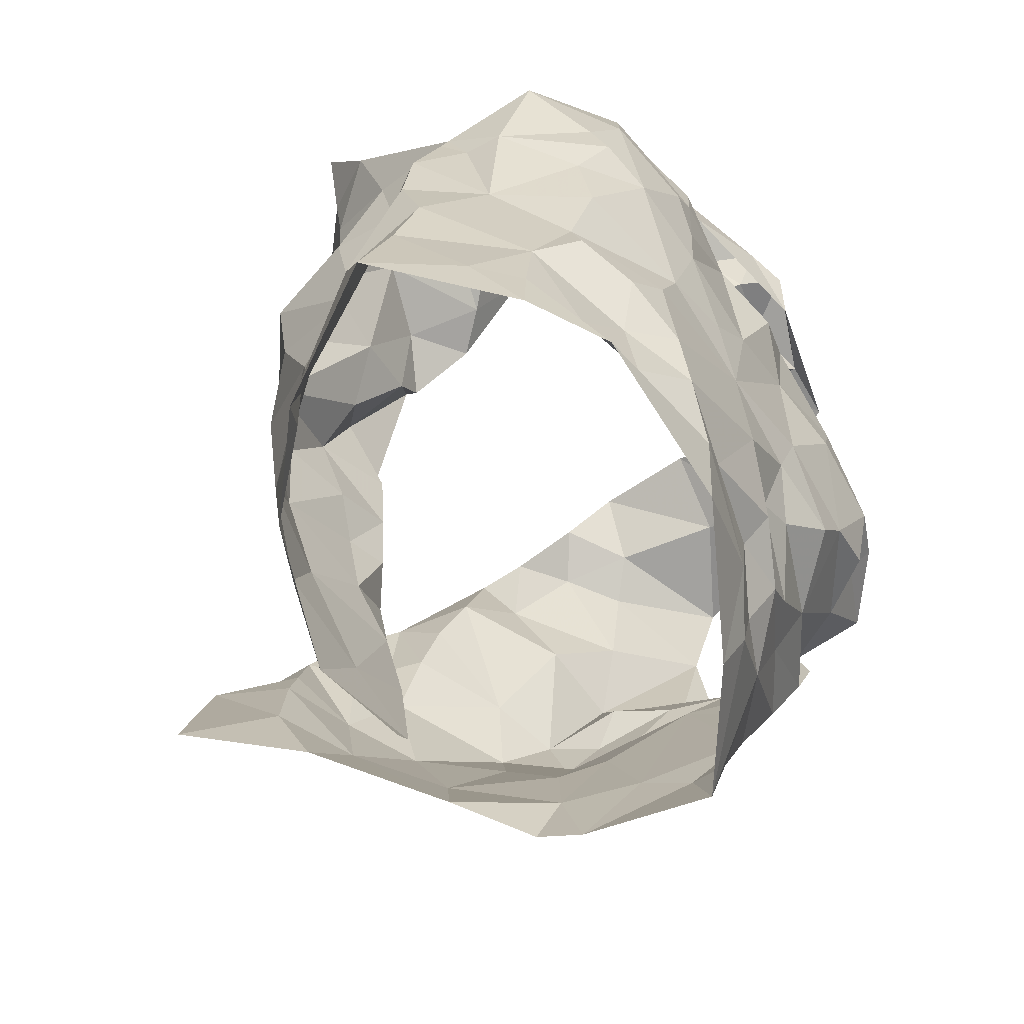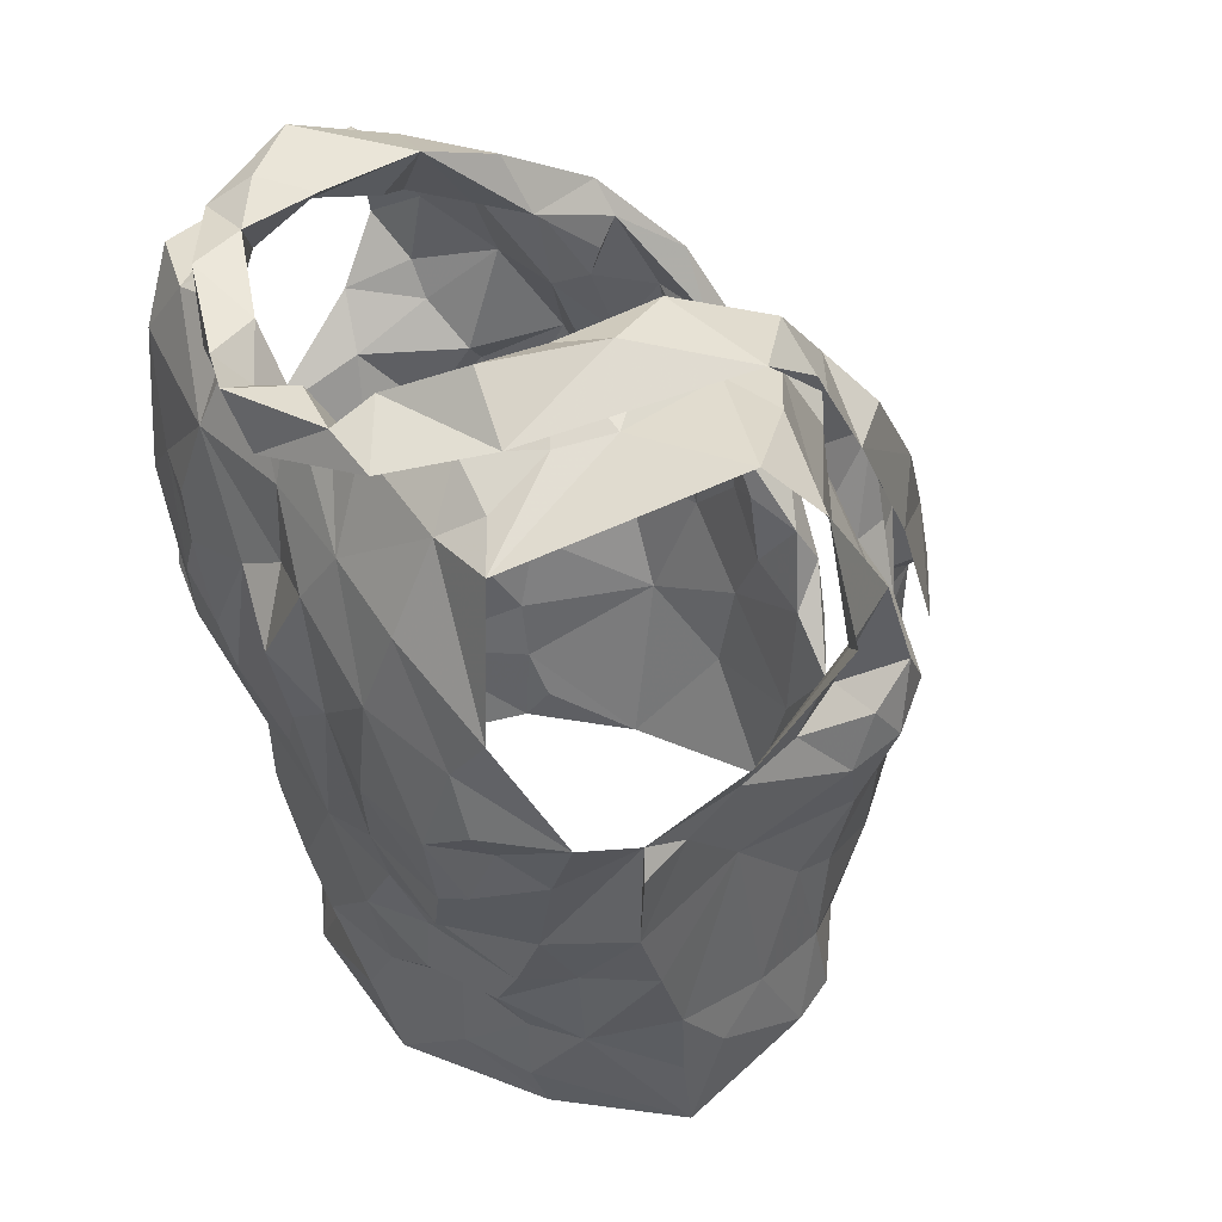
<metadata>
{"format":"obj","ext":"obj","renderer":"f3d","projection":"perspective","resolution":1024,"background":"white","views":[{"elev":-74.3,"azim":120.2,"up":"+Y"},{"elev":35.0,"azim":-125.1,"up":"+Y"}]}
</metadata>
<code>
v -1.089 0.02374 0.03859
v -1.082 0.03813 0.03479
v -1.068 0.1314 0.04351
v -1.065 0.1492 0.0302
v -1.051 0.1843 0.01347
v -1.036 0.1969 0.008063
v -1.051 0.128 -0.04401
v -1.043 0.1094 -0.0278
v -1.052 0.06003 -0.0272
v -1.052 0.03438 -0.01821
v -1.08 0.01137 0.03493
v -1.055 0.03912 0.001464
v -1.039 0.1742 -0.004705
v -1.051 0.1563 -0.008169
v -1.046 0.142 -0.03921
v -1.058 0.1247 -0.01037
v -1.081 0.05882 0.03279
v -1.047 0.08471 -0.02251
v -1.046 0.1356 -0.03676
v -1.057 0.1723 0.01481
v -1.058 0.1331 0.01315
v -1.07 0.1579 0.02198
v -1.07 0.09061 0.01161
v -1.246 0.03058 0.03152
v -1.248 0.06145 0.03317
v -1.269 0.1184 0.03985
v -1.306 0.1902 -0.01006
v -1.278 0.1164 -0.05739
v -1.271 0.08769 -0.05332
v -1.266 0.06412 -0.0424
v -1.255 0.01192 -0.02519
v -1.252 -0.01468 -0.01954
v -1.243 0.004189 0.03952
v -1.257 0.01847 -0.01202
v -1.248 6.379e-06 0.02514
v -1.273 0.1386 -0.002479
v -1.291 0.1518 -0.03079
v -1.254 0.06779 0.01653
v -1.253 0.03117 0.00471
v -1.274 0.1201 -0.0399
v -1.265 0.1442 0.01671
v -1.279 0.1362 -0.02616
v -1.272 0.116 0.01958
v -1.263 0.09533 -0.01309
v -1.261 0.03891 -0.0306
v -1.121 0.2036 0.06399
v -1.097 0.2507 -0.08043
v -1.179 0.2224 -0.1138
v -1.171 0.2396 -0.1178
v -1.163 0.2315 -0.1035
v -1.16 0.2245 -0.0913
v -1.108 0.2495 -0.0526
v -1.104 0.2409 -0.0198
v -1.12 0.2392 -0.006375
v -1.128 0.1968 0.05534
v -1.151 0.1811 0.05359
v -1.14 0.1475 0.0624
v -1.168 0.1382 0.06145
v -1.15 0.2436 -0.09513
v -1.2 0.08374 0.06916
v -1.157 0.242 -0.113
v -1.125 0.2504 -0.09993
v -1.131 0.228 -0.1018
v -1.184 0.09339 0.08101
v -1.146 0.1282 0.08184
v -1.186 0.1016 0.06797
v -1.123 0.2619 -0.02469
v -1.121 0.2583 -0.05754
v -1.181 0.1293 0.06972
v -1.16 0.1614 0.05757
v -1.107 0.2341 0.02455
v -1.133 0.2193 0.02936
v -1.133 0.2371 0.006318
v -1.096 0.2542 -0.01569
v -1.089 0.264 -0.04905
v -1.104 0.2596 -0.06887
v -1.133 0.2331 -0.09053
v -1.182 0.1157 0.07892
v -1.167 0.1508 0.07639
v -1.142 0.2159 0.05469
v -1.151 0.1964 0.05631
v -1.112 0.2456 -0.0314
v -1.119 0.2525 -0.08099
v -1.152 0.1838 0.07111
v -1.134 0.2287 0.03458
v -1.128 0.2396 0.03146
v -1.126 0.2558 -0.0005065
v -1.075 0.2304 -0.08336
v -1.196 0.02518 0.06532
v -1.204 0.04063 0.06672
v -1.161 0.01887 0.07412
v -1.113 0.2264 0.02025
v -1.078 0.2408 -0.05128
v -1.109 0.2402 -0.07301
v -1.053 0.2374 -0.007421
v -1.112 0.01382 0.05881
v -1.165 0.1102 0.06796
v -1.177 0.05669 0.07241
v -1.082 0.08517 0.03793
v -1.087 0.2424 -0.0142
v -1.138 0.05338 0.07385
v -1.078 0.1107 0.04569
v -1.154 0.1325 0.06635
v -1.124 0.1682 0.06318
v -1.081 0.1617 0.05168
v -1.126 0.2066 0.03111
v -1.093 0.139 0.06032
v -1.059 0.2104 0.01255
v -1.118 0.1787 0.04606
v -1.112 0.07114 0.06613
v -1.146 0.08439 0.07403
v -1.125 0.1089 0.07297
v -1.098 0.1106 0.06385
v -1.115 0.1424 0.06906
v -1.104 0.1936 0.03156
v -1.074 0.1924 0.03153
v -1.086 0.226 0.01244
v -1.204 0.09578 0.1068
v -1.242 0.2002 0.04249
v -1.252 0.2367 0.01702
v -1.18 0.2197 -0.09069
v -1.194 0.2232 -0.08979
v -1.241 0.2391 -0.006363
v -1.229 0.2022 0.03898
v -1.21 0.1814 0.05093
v -1.209 0.1612 0.06153
v -1.21 0.142 0.06982
v -1.193 0.1476 0.09098
v -1.197 0.1222 0.08942
v -1.187 0.1291 0.1039
v -1.183 0.2408 -0.1002
v -1.206 0.2406 -0.1057
v -1.226 0.2008 0.0616
v -1.169 0.08721 0.1281
v -1.227 0.2591 -0.07458
v -1.214 0.105 0.09763
v -1.196 0.1349 0.1065
v -1.244 0.2434 -0.07784
v -1.221 0.2557 -0.01106
v -1.226 0.2366 -0.1057
v -1.221 0.2313 -0.07734
v -1.249 0.2275 0.02331
v -1.217 0.2208 0.03015
v -1.217 0.2177 0.04707
v -1.229 0.2427 0.02218
v -1.219 0.238 0.00788
v -1.227 0.1528 0.07367
v -1.179 0.09736 0.1271
v -1.233 0.2565 -0.03503
v -1.252 0.2459 -0.0004724
v -1.214 0.1684 0.08536
v -1.218 0.2519 -0.0462
v -1.205 0.1756 0.07763
v -1.207 0.2471 -0.09196
v -1.22 0.01007 0.05921
v -1.161 0.0359 0.1318
v -1.177 0.05162 0.1031
v -1.239 0.2345 -0.05963
v -1.282 0.2393 -0.02542
v -1.292 0.2242 -0.01066
v -1.179 0.08404 0.1034
v -1.236 0.2307 0.01791
v -1.245 0.08489 0.05282
v -1.184 0.02036 0.093
v -1.271 0.1327 0.02738
v -1.207 0.1431 0.08219
v -1.254 0.2319 0.004234
v -1.277 0.1644 0.009194
v -1.245 0.1808 0.03036
v -1.262 0.2014 0.01269
v -1.259 0.09092 0.03258
v -1.265 0.1407 0.04511
v -1.247 0.2382 -0.04344
v -1.203 0.09075 0.09389
v -1.182 0.1013 0.1029
v -1.242 0.1439 0.05376
v -1.254 0.1219 0.05957
v -1.227 0.04591 0.06528
v -1.203 0.05256 0.08888
v -1.291 0.1787 -0.0009198
v -1.275 0.1786 0.02587
v -1.225 0.08459 0.07868
v -1.215 0.1212 0.08109
v -1.073 0.1188 -0.08847
v -1.081 0.0857 -0.07647
v -1.087 0.05155 -0.06816
v -1.082 0.009249 -0.04982
v -1.05 -0.002708 -0.009054
v -1.047 0.1579 -0.07257
v -1.063 0.09051 -0.04654
v -1.052 0.127 -0.05681
v -1.08 0.03876 -0.05341
v -1.069 0.008437 -0.03651
v -1.249 0.1536 -0.09981
v -1.254 0.1343 -0.09752
v -1.208 0.06214 -0.0793
v -1.227 0.04858 -0.06657
v -1.216 0.01658 -0.05559
v -1.213 -0.007268 -0.05305
v -1.211 -0.02493 -0.04508
v -1.275 0.1251 -0.055
v -1.278 0.1378 -0.08054
v -1.242 0.07384 -0.06824
v -1.253 0.1241 -0.08889
v -1.26 0.1098 -0.07522
v -1.236 0.02172 -0.04835
v -1.243 0.05485 -0.05517
v -1.161 0.198 -0.09852
v -1.156 0.1683 -0.09612
v -1.156 0.1138 -0.0962
v -1.144 0.09544 -0.09144
v -1.207 0.1229 -0.1035
v -1.192 0.07454 -0.08732
v -1.194 0.03478 -0.07667
v -1.196 0.02635 -0.06589
v -1.193 -0.002609 -0.06418
v -1.255 0.2158 -0.09041
v -1.228 0.2134 -0.08944
v -1.162 -0.02703 -0.06808
v -1.263 0.1705 -0.09736
v -1.165 0.0147 -0.07222
v -1.173 0.04914 -0.08437
v -1.217 0.03353 -0.06689
v -1.195 0.05281 -0.07664
v -1.221 0.07689 -0.08934
v -1.195 0.1928 -0.1001
v -1.24 0.2225 -0.08004
v -1.153 -0.00293 -0.07404
v -1.159 0.07604 -0.08812
v -1.162 0.1449 -0.1065
v -1.193 0.09285 -0.09353
v -1.214 0.1563 -0.1047
v -1.246 0.106 -0.09362
v -1.238 0.1242 -0.1028
v -1.224 0.1837 -0.1008
v -1.181 0.1741 -0.1044
v -1.229 0.09394 -0.09304
v -1.182 0.1321 -0.09914
v -1.111 0.1709 -0.1033
v -1.105 0.1395 -0.1008
v -1.116 0.1254 -0.09835
v -1.106 0.04521 -0.07599
v -1.115 0.0262 -0.067
v -1.123 0.002123 -0.06616
v -1.079 0.2073 -0.09335
v -1.123 0.2319 -0.08662
v -1.095 0.2268 -0.08974
v -1.123 0.1988 -0.1015
v -1.084 -0.01258 -0.04815
v -1.101 0.003689 -0.05869
v -1.084 0.06395 -0.06577
v -1.128 0.0358 -0.08013
v -1.075 0.1581 -0.09403
v -1.106 -0.02131 -0.06502
v -1.073 0.1093 -0.07654
v -1.068 0.1333 -0.08505
v -1.138 0.0195 -0.07792
v -1.116 0.06054 -0.08245
v -1.092 0.1732 -0.09761
v -1.091 0.1121 -0.09234
v -1.121 0.08529 -0.08644
v -1.112 0.1538 -0.102
v -1.121 0.1104 -0.09508
v -1.141 0.161 -0.1004
f 102 99 23
f 1 11 2
f 3 102 23
f 14 20 22
f 2 12 17
f 13 6 5
f 12 188 10
f 18 8 23
f 12 2 11
f 188 12 11
f 7 19 8
f 15 13 14
f 16 15 14
f 16 19 15
f 16 14 21
f 20 13 5
f 13 20 14
f 12 9 18
f 3 23 21
f 16 8 19
f 9 12 10
f 17 23 99
f 17 12 23
f 23 12 18
f 22 21 14
f 21 22 4
f 21 4 3
f 8 16 23
f 23 16 21
f 44 40 29
f 37 201 42
f 25 38 24
f 32 34 31
f 35 33 24
f 35 34 32
f 39 34 35
f 37 180 27
f 42 180 37
f 39 35 24
f 34 45 31
f 25 171 38
f 41 168 36
f 24 38 39
f 42 201 40
f 44 42 40
f 44 29 30
f 36 165 41
f 44 171 43
f 42 43 36
f 168 42 36
f 180 42 168
f 38 171 44
f 201 28 40
f 29 40 28
f 43 171 26
f 36 43 165
f 42 44 43
f 44 45 39
f 38 44 39
f 45 34 39
f 44 30 45
f 64 60 78
f 64 78 65
f 60 66 78
f 103 57 70
f 58 70 69
f 66 97 69
f 104 70 57
f 46 65 84
f 59 61 62
f 84 80 46
f 71 46 86
f 94 246 83
f 48 63 61
f 79 65 78
f 94 68 52
f 54 53 67
f 85 55 106
f 73 54 67
f 48 61 49
f 59 50 61
f 61 50 49
f 76 47 75
f 69 78 66
f 61 63 62
f 77 51 59
f 50 59 51
f 104 56 70
f 81 56 55
f 85 80 81
f 73 92 54
f 67 74 87
f 58 69 97
f 70 58 103
f 56 81 84
f 46 80 86
f 81 55 85
f 72 85 106
f 72 92 73
f 72 73 85
f 87 74 71
f 82 67 53
f 67 82 52
f 67 52 68
f 83 68 94
f 83 47 76
f 77 59 83
f 68 76 75
f 76 68 83
f 47 83 62
f 78 69 79
f 56 84 79
f 70 79 69
f 70 56 79
f 80 85 86
f 86 85 73
f 84 81 80
f 71 86 87
f 73 67 87
f 75 74 67
f 68 75 67
f 77 83 246
f 63 47 62
f 62 83 59
f 84 65 79
f 73 87 86
f 57 114 104
f 98 60 90
f 90 91 98
f 58 97 103
f 95 93 100
f 3 4 105
f 117 54 92
f 95 108 6
f 110 17 99
f 110 99 113
f 89 91 90
f 116 22 20
f 60 98 66
f 94 93 247
f 52 93 94
f 88 247 93
f 116 5 108
f 96 11 1
f 96 1 2
f 17 110 2
f 53 52 82
f 113 102 107
f 109 55 104
f 100 117 95
f 2 110 96
f 100 52 53
f 100 93 52
f 99 102 113
f 103 97 112
f 22 116 105
f 72 106 92
f 54 117 100
f 91 96 101
f 98 91 101
f 96 110 101
f 102 3 107
f 4 22 105
f 5 116 20
f 108 5 6
f 115 106 109
f 55 109 106
f 54 100 53
f 108 95 117
f 111 66 98
f 97 66 111
f 111 110 112
f 112 57 103
f 3 105 107
f 113 107 114
f 113 112 110
f 112 97 111
f 104 55 56
f 114 112 113
f 112 114 57
f 111 98 101
f 104 107 109
f 114 107 104
f 109 107 115
f 115 116 117
f 107 105 115
f 117 92 115
f 105 116 115
f 106 115 92
f 116 108 117
f 111 101 110
f 146 139 123
f 122 131 121
f 50 51 131
f 143 124 144
f 49 131 132
f 121 131 51
f 49 50 131
f 154 132 122
f 138 154 135
f 139 173 123
f 175 134 148
f 140 48 132
f 173 139 152
f 130 175 148
f 130 128 129
f 166 153 127
f 48 49 132
f 144 125 153
f 136 148 118
f 142 144 119
f 175 161 134
f 137 136 147
f 148 136 137
f 127 153 126
f 122 132 131
f 154 122 141
f 150 138 149
f 158 173 152
f 139 150 149
f 139 145 150
f 140 132 154
f 154 138 140
f 152 141 158
f 141 135 154
f 119 144 133
f 144 142 145
f 139 146 145
f 124 125 144
f 142 150 145
f 123 162 146
f 144 153 133
f 151 147 119
f 128 153 166
f 143 144 145
f 142 120 150
f 143 146 162
f 145 146 143
f 153 151 133
f 119 133 151
f 137 151 153
f 147 151 137
f 128 130 137
f 153 128 137
f 139 149 152
f 149 135 152
f 135 149 138
f 126 153 125
f 137 130 148
f 152 135 141
f 33 155 24
f 41 165 172
f 181 172 169
f 155 164 179
f 172 165 26
f 178 25 24
f 158 141 227
f 217 159 173
f 160 167 159
f 157 164 156
f 227 217 158
f 157 156 134
f 180 181 160
f 170 162 167
f 181 170 160
f 130 174 175
f 168 181 180
f 129 128 183
f 179 157 161
f 160 27 180
f 217 173 158
f 155 179 178
f 162 124 143
f 124 162 170
f 167 162 123
f 171 25 163
f 166 183 128
f 26 165 43
f 159 123 173
f 175 174 161
f 125 176 126
f 170 169 124
f 167 160 170
f 177 183 176
f 171 177 26
f 26 177 172
f 172 181 41
f 41 181 168
f 130 129 174
f 167 123 159
f 155 178 24
f 125 124 169
f 169 176 125
f 171 163 177
f 127 176 183
f 177 182 183
f 127 183 166
f 179 161 174
f 174 129 183
f 176 172 177
f 127 126 176
f 176 169 172
f 170 181 169
f 179 164 157
f 178 179 182
f 25 178 163
f 182 179 174
f 163 178 182
f 134 161 157
f 182 174 183
f 182 177 163
f 190 191 7
f 19 7 15
f 191 256 189
f 7 191 15
f 193 188 249
f 188 193 10
f 187 193 249
f 192 186 251
f 9 10 192
f 8 18 190
f 193 192 10
f 184 256 191
f 191 255 184
f 15 191 189
f 193 187 192
f 190 251 185
f 255 190 185
f 190 255 191
f 18 9 190
f 7 8 190
f 190 192 251
f 190 9 192
f 237 225 203
f 205 204 233
f 237 205 233
f 202 194 195
f 202 220 194
f 198 199 206
f 207 206 30
f 202 204 205
f 206 223 198
f 204 202 195
f 200 32 199
f 32 31 206
f 29 201 203
f 207 197 223
f 207 223 206
f 201 202 205
f 203 205 237
f 201 29 28
f 206 45 30
f 203 225 196
f 207 203 197
f 45 206 31
f 199 32 206
f 201 205 203
f 203 196 197
f 203 207 29
f 29 207 30
f 257 228 221
f 141 218 227
f 224 222 214
f 231 213 225
f 121 226 122
f 222 213 229
f 210 238 230
f 215 221 216
f 230 236 209
f 237 233 234
f 51 208 226
f 217 218 220
f 220 235 194
f 235 218 226
f 200 216 219
f 220 218 235
f 257 221 222
f 122 218 141
f 215 216 198
f 234 194 232
f 215 198 223
f 234 204 195
f 227 218 217
f 219 216 228
f 257 222 252
f 222 229 252
f 222 224 213
f 232 235 226
f 226 236 232
f 223 224 214
f 223 214 215
f 223 197 224
f 225 213 196
f 196 213 224
f 197 196 224
f 234 232 212
f 195 194 234
f 212 231 237
f 233 204 234
f 51 226 121
f 221 228 216
f 231 229 213
f 229 210 211
f 238 210 229
f 229 231 238
f 214 222 221
f 198 216 199
f 236 226 208
f 122 226 218
f 212 238 231
f 214 221 215
f 234 212 237
f 237 231 225
f 232 194 235
f 209 236 208
f 238 212 232
f 236 238 232
f 230 238 236
f 216 200 199
f 185 261 260
f 249 254 187
f 244 254 228
f 251 258 261
f 243 192 250
f 261 263 260
f 239 248 259
f 244 250 254
f 255 185 260
f 240 260 241
f 239 259 262
f 208 77 248
f 247 248 246
f 246 94 247
f 260 263 241
f 244 228 257
f 242 243 252
f 258 229 261
f 246 248 77
f 252 229 258
f 88 245 247
f 253 189 256
f 254 219 228
f 209 264 230
f 257 243 244
f 51 77 208
f 253 256 260
f 245 189 253
f 253 259 245
f 254 250 187
f 192 187 250
f 192 243 242
f 261 185 251
f 243 257 252
f 210 263 211
f 261 211 263
f 230 264 210
f 209 208 248
f 245 248 247
f 248 239 264
f 248 264 209
f 244 243 250
f 192 242 186
f 242 258 251
f 242 251 186
f 184 255 260
f 256 184 260
f 240 262 259
f 258 242 252
f 239 262 264
f 262 240 241
f 210 264 263
f 253 260 240
f 229 211 261
f 263 264 241
f 253 240 259
f 262 241 264
f 248 245 259
f 99 102 23
f 11 1 2
f 102 3 23
f 20 14 22
f 12 2 17
f 6 13 5
f 188 12 10
f 8 18 23
f 2 12 11
f 12 188 11
f 19 7 8
f 13 15 14
f 15 16 14
f 19 16 15
f 14 16 21
f 13 20 5
f 20 13 14
f 9 12 18
f 23 3 21
f 8 16 19
f 12 9 10
f 23 17 99
f 12 17 23
f 12 23 18
f 21 22 14
f 22 21 4
f 4 21 3
f 16 8 23
f 16 23 21
f 40 44 29
f 201 37 42
f 38 25 24
f 34 32 31
f 33 35 24
f 34 35 32
f 34 39 35
f 180 37 27
f 180 42 37
f 35 39 24
f 45 34 31
f 171 25 38
f 168 41 36
f 38 24 39
f 201 42 40
f 42 44 40
f 29 44 30
f 165 36 41
f 171 44 43
f 43 42 36
f 42 168 36
f 42 180 168
f 171 38 44
f 28 201 40
f 40 29 28
f 171 43 26
f 43 36 165
f 44 42 43
f 45 44 39
f 44 38 39
f 34 45 39
f 30 44 45
f 60 64 78
f 78 64 65
f 66 60 78
f 57 103 70
f 70 58 69
f 97 66 69
f 70 104 57
f 65 46 84
f 61 59 62
f 80 84 46
f 46 71 86
f 246 94 83
f 63 48 61
f 65 79 78
f 68 94 52
f 53 54 67
f 55 85 106
f 54 73 67
f 61 48 49
f 50 59 61
f 50 61 49
f 47 76 75
f 78 69 66
f 63 61 62
f 51 77 59
f 59 50 51
f 56 104 70
f 56 81 55
f 80 85 81
f 92 73 54
f 74 67 87
f 69 58 97
f 58 70 103
f 81 56 84
f 80 46 86
f 55 81 85
f 85 72 106
f 92 72 73
f 73 72 85
f 74 87 71
f 67 82 53
f 82 67 52
f 52 67 68
f 68 83 94
f 47 83 76
f 59 77 83
f 76 68 75
f 68 76 83
f 83 47 62
f 69 78 79
f 84 56 79
f 79 70 69
f 56 70 79
f 85 80 86
f 85 86 73
f 81 84 80
f 86 71 87
f 67 73 87
f 74 75 67
f 75 68 67
f 83 77 246
f 47 63 62
f 83 62 59
f 65 84 79
f 87 73 86
f 114 57 104
f 60 98 90
f 91 90 98
f 97 58 103
f 93 95 100
f 4 3 105
f 54 117 92
f 108 95 6
f 17 110 99
f 99 110 113
f 91 89 90
f 22 116 20
f 98 60 66
f 93 94 247
f 93 52 94
f 247 88 93
f 5 116 108
f 11 96 1
f 1 96 2
f 110 17 2
f 52 53 82
f 102 113 107
f 55 109 104
f 117 100 95
f 110 2 96
f 52 100 53
f 93 100 52
f 102 99 113
f 97 103 112
f 116 22 105
f 106 72 92
f 117 54 100
f 96 91 101
f 91 98 101
f 110 96 101
f 3 102 107
f 22 4 105
f 116 5 20
f 5 108 6
f 106 115 109
f 109 55 106
f 100 54 53
f 95 108 117
f 66 111 98
f 66 97 111
f 110 111 112
f 57 112 103
f 105 3 107
f 107 113 114
f 112 113 110
f 97 112 111
f 55 104 56
f 112 114 113
f 114 112 57
f 98 111 101
f 107 104 109
f 107 114 104
f 107 109 115
f 116 115 117
f 105 107 115
f 92 117 115
f 116 105 115
f 115 106 92
f 108 116 117
f 101 111 110
f 139 146 123
f 131 122 121
f 51 50 131
f 124 143 144
f 131 49 132
f 131 121 51
f 50 49 131
f 132 154 122
f 154 138 135
f 173 139 123
f 134 175 148
f 48 140 132
f 139 173 152
f 175 130 148
f 128 130 129
f 153 166 127
f 49 48 132
f 125 144 153
f 148 136 118
f 144 142 119
f 161 175 134
f 136 137 147
f 136 148 137
f 153 127 126
f 132 122 131
f 122 154 141
f 138 150 149
f 173 158 152
f 150 139 149
f 145 139 150
f 132 140 154
f 138 154 140
f 141 152 158
f 135 141 154
f 144 119 133
f 142 144 145
f 146 139 145
f 125 124 144
f 150 142 145
f 162 123 146
f 153 144 133
f 147 151 119
f 153 128 166
f 144 143 145
f 120 142 150
f 146 143 162
f 146 145 143
f 151 153 133
f 133 119 151
f 151 137 153
f 151 147 137
f 130 128 137
f 128 153 137
f 149 139 152
f 135 149 152
f 149 135 138
f 153 126 125
f 130 137 148
f 135 152 141
f 155 33 24
f 165 41 172
f 172 181 169
f 164 155 179
f 165 172 26
f 25 178 24
f 141 158 227
f 159 217 173
f 167 160 159
f 164 157 156
f 217 227 158
f 156 157 134
f 181 180 160
f 162 170 167
f 170 181 160
f 174 130 175
f 181 168 180
f 128 129 183
f 157 179 161
f 27 160 180
f 173 217 158
f 179 155 178
f 124 162 143
f 162 124 170
f 162 167 123
f 25 171 163
f 183 166 128
f 165 26 43
f 123 159 173
f 174 175 161
f 176 125 126
f 169 170 124
f 160 167 170
f 183 177 176
f 177 171 26
f 177 26 172
f 181 172 41
f 181 41 168
f 129 130 174
f 123 167 159
f 178 155 24
f 124 125 169
f 176 169 125
f 163 171 177
f 176 127 183
f 182 177 183
f 183 127 166
f 161 179 174
f 129 174 183
f 172 176 177
f 126 127 176
f 169 176 172
f 181 170 169
f 164 179 157
f 179 178 182
f 178 25 163
f 179 182 174
f 178 163 182
f 161 134 157
f 174 182 183
f 177 182 163
f 191 190 7
f 7 19 15
f 256 191 189
f 191 7 15
f 188 193 249
f 193 188 10
f 193 187 249
f 186 192 251
f 10 9 192
f 18 8 190
f 192 193 10
f 256 184 191
f 255 191 184
f 191 15 189
f 187 193 192
f 251 190 185
f 190 255 185
f 255 190 191
f 9 18 190
f 8 7 190
f 192 190 251
f 9 190 192
f 225 237 203
f 204 205 233
f 205 237 233
f 194 202 195
f 220 202 194
f 199 198 206
f 206 207 30
f 204 202 205
f 223 206 198
f 202 204 195
f 32 200 199
f 31 32 206
f 201 29 203
f 197 207 223
f 223 207 206
f 202 201 205
f 205 203 237
f 29 201 28
f 45 206 30
f 225 203 196
f 203 207 197
f 206 45 31
f 32 199 206
f 205 201 203
f 196 203 197
f 207 203 29
f 207 29 30
f 228 257 221
f 218 141 227
f 222 224 214
f 213 231 225
f 226 121 122
f 213 222 229
f 238 210 230
f 221 215 216
f 236 230 209
f 233 237 234
f 208 51 226
f 218 217 220
f 235 220 194
f 218 235 226
f 216 200 219
f 218 220 235
f 221 257 222
f 218 122 141
f 216 215 198
f 194 234 232
f 198 215 223
f 204 234 195
f 218 227 217
f 216 219 228
f 222 257 252
f 229 222 252
f 224 222 213
f 235 232 226
f 236 226 232
f 224 223 214
f 214 223 215
f 197 223 224
f 213 225 196
f 213 196 224
f 196 197 224
f 232 234 212
f 194 195 234
f 231 212 237
f 204 233 234
f 226 51 121
f 228 221 216
f 229 231 213
f 210 229 211
f 210 238 229
f 231 229 238
f 222 214 221
f 216 198 199
f 226 236 208
f 226 122 218
f 238 212 231
f 221 214 215
f 212 234 237
f 231 237 225
f 194 232 235
f 236 209 208
f 212 238 232
f 238 236 232
f 238 230 236
f 200 216 199
f 261 185 260
f 254 249 187
f 254 244 228
f 258 251 261
f 192 243 250
f 263 261 260
f 248 239 259
f 250 244 254
f 185 255 260
f 260 240 241
f 259 239 262
f 77 208 248
f 248 247 246
f 94 246 247
f 263 260 241
f 228 244 257
f 243 242 252
f 229 258 261
f 248 246 77
f 229 252 258
f 245 88 247
f 189 253 256
f 219 254 228
f 264 209 230
f 243 257 244
f 77 51 208
f 256 253 260
f 189 245 253
f 259 253 245
f 250 254 187
f 187 192 250
f 243 192 242
f 185 261 251
f 257 243 252
f 263 210 211
f 211 261 263
f 264 230 210
f 208 209 248
f 248 245 247
f 239 248 264
f 264 248 209
f 243 244 250
f 242 192 186
f 258 242 251
f 251 242 186
f 255 184 260
f 184 256 260
f 262 240 259
f 242 258 252
f 262 239 264
f 240 262 241
f 264 210 263
f 260 253 240
f 211 229 261
f 264 263 241
f 240 253 259
f 241 262 264
f 245 248 259

</code>
